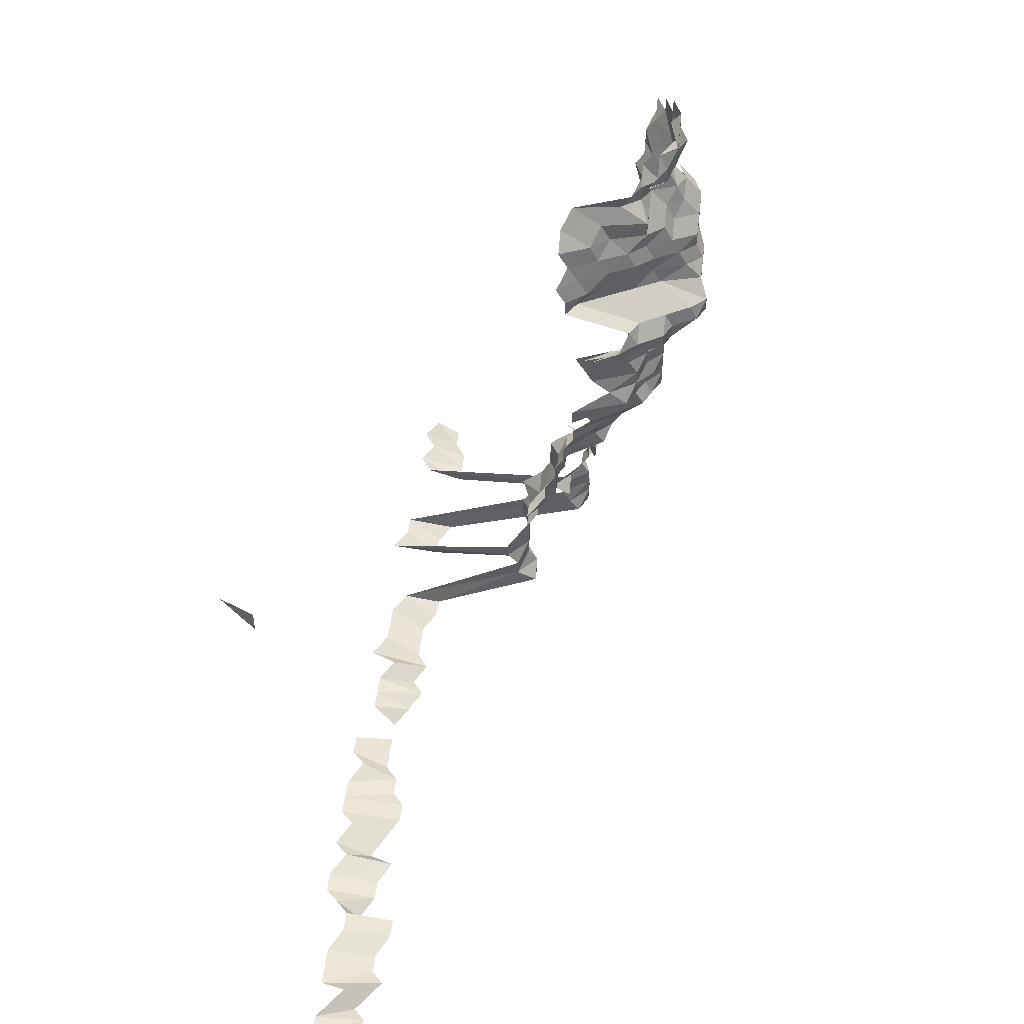
<metadata>
{"format":"obj","ext":"obj","renderer":"f3d","projection":"perspective","resolution":1024,"background":"white","views":[{"elev":51.9,"azim":97.1,"up":"+Y"}]}
</metadata>
<code>
g default
v 0.06279 0.4467 1.29
v 0.04463 0.4432 1.28
v 0.02717 0.4467 1.29
v 0.07998 0.4256 1.28
v 0.0623 0.4256 1.28
v 0.04463 0.4256 1.28
v 0.02717 0.4289 1.29
v 0.009418 0.4319 1.299
v 0.807 0.5099 1.6
v 0.8001 0.5198 1.631
v 0.08117 0.414 1.299
v 0.0623 0.4079 1.28
v 0.04432 0.4051 1.271
v 0.02717 0.4111 1.29
v 0.009418 0.414 1.299
v -0.008585 0.4172 1.309
v 0.807 0.4879 1.6
v 0.0991 0.3961 1.299
v 0.0806 0.3934 1.29
v 0.0623 0.3903 1.28
v 0.04463 0.3903 1.28
v 0.02717 0.3934 1.29
v 0.00949 0.3991 1.309
v -0.008585 0.3991 1.309
v 0.09987 0.3811 1.309
v 0.0806 0.3756 1.29
v 0.06279 0.3756 1.29
v 0.04463 0.3727 1.28
v 0.02736 0.3782 1.299
v 0.009563 0.384 1.319
v 0.08179 0.3631 1.309
v 0.06279 0.3578 1.29
v 0.04498 0.3578 1.29
v 0.02757 0.3631 1.309
v 0.009563 0.3658 1.319
v 0.06372 0.345 1.309
v 0.04529 0.3424 1.299
v 0.02778 0.3477 1.319
v 0.009563 0.3477 1.319
v 0.04599 0.3295 1.319
v 0.02778 0.3295 1.319
v 0.009635 0.332 1.329
v -0.008585 0.327 1.309
v -0.02666 0.327 1.309
v 0.04634 0.3137 1.329
v 0.02778 0.3113 1.319
v 0.00949 0.3089 1.309
v -0.00846 0.3045 1.29
v -0.02627 0.3045 1.29
v 0.06785 0.3098 1.394
v 0.04672 0.2978 1.34
v 0.02778 0.2931 1.319
v 0.00949 0.2909 1.309
v -0.008395 0.2845 1.28
v -0.02589 0.2825 1.271
v -0.04374 0.2845 1.28
v 0.08779 0.2929 1.405
v 0.06625 0.2837 1.361
v 0.04564 0.2729 1.309
v 0.02757 0.2729 1.309
v 0.009353 0.2689 1.29
v -0.008336 0.2649 1.271
v -0.0255 0.261 1.252
v -0.0431 0.2629 1.261
v -0.06233 0.2708 1.299
v 0.1072 0.2735 1.405
v 0.08567 0.2669 1.371
v 0.06571 0.2628 1.35
v 0.04564 0.2548 1.309
v 0.02717 0.2511 1.29
v 0.00928 0.2492 1.28
v -0.008211 0.2437 1.252
v -0.0255 0.2437 1.252
v -0.0431 0.2455 1.261
v -0.0619 0.2511 1.29
v 0.1064 0.2522 1.394
v 0.08504 0.2462 1.361
v 0.06469 0.2404 1.329
v 0.04564 0.2368 1.309
v 0.02695 0.2315 1.28
v 0.009077 0.2265 1.252
v -0.008211 0.2265 1.252
v -0.0255 0.2265 1.252
v -0.0431 0.2281 1.261
v -0.06233 0.235 1.299
v 0.1266 0.2348 1.405
v 0.1054 0.2309 1.382
v 0.08435 0.2256 1.35
v 0.0642 0.2204 1.319
v 0.04529 0.2171 1.299
v 0.02677 0.2124 1.271
v 0.009077 0.2092 1.252
v -0.008211 0.2092 1.252
v -0.0255 0.2092 1.252
v -0.04344 0.2124 1.271
v -0.06281 0.2187 1.309
v 0.1256 0.2137 1.394
v 0.1046 0.2102 1.371
v 0.08435 0.207 1.35
v 0.0642 0.2022 1.319
v 0.04529 0.1992 1.299
v 0.02655 0.1933 1.261
v 0.009012 0.1906 1.243
v -0.008152 0.1906 1.243
v -0.0255 0.192 1.252
v -0.04374 0.1963 1.28
v -0.06281 0.2007 1.309
v 0.1256 0.1945 1.394
v 0.1054 0.1929 1.382
v 0.08435 0.1884 1.35
v 0.0642 0.1841 1.319
v 0.04498 0.18 1.29
v 0.02618 0.1735 1.243
v 0.009012 0.1735 1.243
v -0.008152 0.1735 1.243
v -0.02568 0.176 1.261
v -0.04474 0.1827 1.309
v -0.06329 0.1841 1.319
v 0.1188 0.1659 1.319
v 0.09987 0.1646 1.309
v 0.07998 0.161 1.28
v 0.06094 0.1575 1.252
v 0.04303 0.1552 1.234
v 0.02618 0.1563 1.243
v 0.009012 0.1563 1.243
v -0.008211 0.1575 1.252
v -0.02568 0.1586 1.261
v -0.04474 0.1646 1.309
v 0.1381 0.1488 1.329
v 0.1179 0.1466 1.309
v 0.09766 0.1433 1.28
v 0.07942 0.1423 1.271
v 0.0605 0.1392 1.243
v 0.04303 0.1382 1.234
v 0.02618 0.1392 1.243
v 0.009077 0.1402 1.252
v -0.008211 0.1402 1.252
v -0.02646 0.1455 1.299
v -0.04508 0.1477 1.319
v 0.1414 0.1337 1.361
v 0.1188 0.1295 1.319
v 0.09766 0.1257 1.28
v 0.07942 0.1248 1.271
v 0.06138 0.1238 1.261
v 0.04334 0.1221 1.243
v 0.02636 0.123 1.252
v 0.009077 0.123 1.252
v -0.00846 0.1267 1.29
v -0.02646 0.1276 1.299
v -0.04474 0.1286 1.309
v 0.1235 0.1157 1.371
v 0.1022 0.1131 1.34
v 0.08117 0.1097 1.299
v 0.06279 0.1089 1.29
v 0.04432 0.1073 1.271
v 0.02695 0.1081 1.28
v 0.009353 0.1089 1.29
v -0.00846 0.1089 1.29
v -0.02686 0.1114 1.319
v -0.04542 0.1122 1.329
v 0.1054 0.09763 1.382
v 0.08242 0.09318 1.319
v 0.06323 0.09177 1.299
v 0.04498 0.09113 1.29
v 0.02717 0.09113 1.29
v 0.009353 0.09113 1.29
v -0.00846 0.09113 1.29
v -0.02666 0.09247 1.309
v -0.0458 0.09466 1.34
v 0.1046 0.07796 1.371
v 0.08242 0.075 1.319
v 0.06323 0.07386 1.299
v 0.04463 0.07278 1.28
v 0.02717 0.07335 1.29
v 0.009353 0.07335 1.29
v -0.00846 0.07335 1.29
v -0.02666 0.07443 1.309
v -0.04542 0.07557 1.329
v 0.1038 0.05863 1.361
v 0.08179 0.05639 1.309
v 0.06323 0.05596 1.299
v 0.04463 0.05514 1.28
v 0.02717 0.05557 1.29
v 0.009353 0.05557 1.29
v -0.00846 0.05557 1.29
v -0.02666 0.05639 1.309
v -0.04542 0.05726 1.329
v 0.1022 0.03926 1.34
v 0.08179 0.03835 1.309
v 0.06279 0.0378 1.29
v 0.04463 0.0375 1.28
v 0.02717 0.0378 1.29
v 0.009353 0.0378 1.29
v -0.008519 0.03806 1.299
v -0.02646 0.03806 1.299
v -0.04542 0.03894 1.329
v 0.1245 0.02145 1.382
v 0.1006 0.02047 1.319
v 0.08179 0.02031 1.309
v 0.06323 0.02016 1.299
v 0.04463 0.01986 1.28
v 0.02717 0.02002 1.29
v 0.009353 0.02002 1.29
v -0.00846 0.02002 1.29
v -0.02646 0.02016 1.299
v -0.04542 0.02062 1.329
v 0.1245 0.002401 1.382
v 0.1046 0.002382 1.371
v 0.08117 0.002257 1.299
v 0.06279 0.002241 1.29
v 0.04463 0.002224 1.28
v 0.02717 0.002241 1.29
v 0.009418 0.002257 1.299
v -0.00846 0.002241 1.29
v -0.02666 0.002274 1.309
v -0.04542 0.002309 1.329
v 0.1038 -0.01639 1.361
v 0.08242 -0.01589 1.319
v 0.06372 -0.01577 1.309
v 0.04564 -0.01577 1.309
v 0.02757 -0.01577 1.309
v 0.00949 -0.01577 1.309
v -0.008585 -0.01577 1.309
v -0.02686 -0.01589 1.319
v -0.04542 -0.01601 1.329
v 0.1054 -0.03569 1.382
v 0.08504 -0.03515 1.361
v 0.06469 -0.03432 1.329
v 0.04599 -0.03406 1.319
v 0.02778 -0.03406 1.319
v 0.00949 -0.03381 1.309
v -0.008585 -0.03381 1.309
v -0.02686 -0.03406 1.319
v -0.04542 -0.03432 1.329
v 0.1054 -0.05474 1.382
v 0.08504 -0.0539 1.361
v 0.06571 -0.05347 1.35
v 0.04672 -0.05307 1.34
v 0.02778 -0.05224 1.319
v 0.009563 -0.05224 1.319
v -0.008651 -0.05224 1.319
v -0.02686 -0.05224 1.319
v -0.04542 -0.05264 1.329
v 0.1064 -0.07442 1.394
v 0.08567 -0.07319 1.371
v 0.06673 -0.07319 1.371
v 0.04707 -0.07207 1.35
v 0.02799 -0.07095 1.329
v 0.009563 -0.07042 1.319
v -0.008651 -0.07042 1.319
v -0.02707 -0.07095 1.329
v -0.04542 -0.07095 1.329
v 0.1064 -0.09363 1.394
v 0.08635 -0.09283 1.382
v 0.06727 -0.09283 1.382
v 0.0478 -0.09209 1.371
v 0.02822 -0.09001 1.34
v 0.009563 -0.0886 1.319
v -0.008651 -0.0886 1.319
v -0.02707 -0.08927 1.329
v -0.0458 -0.09001 1.34
v 0.1072 -0.1137 1.405
v 0.0871 -0.1128 1.394
v 0.06785 -0.1128 1.394
v 0.04861 -0.1128 1.394
v 0.02866 -0.1102 1.361
v 0.009635 -0.1076 1.329
v -0.008651 -0.1068 1.319
v -0.02707 -0.1076 1.329
v -0.04542 -0.1076 1.329
v 0.1081 -0.1342 1.417
v 0.08779 -0.1331 1.405
v 0.06785 -0.1321 1.394
v 0.04861 -0.1321 1.394
v 0.02936 -0.1321 1.394
v 0.009715 -0.1269 1.34
v -0.008716 -0.1259 1.329
v -0.02729 -0.1269 1.34
v 0.08779 -0.1525 1.405
v 0.06785 -0.1513 1.394
v 0.04899 -0.1525 1.405
v 0.02984 -0.1538 1.417
v 0.009867 -0.1477 1.361
v -0.008788 -0.1454 1.34
v -0.02749 -0.1465 1.35
v -0.04651 -0.1477 1.361
v 0.08854 -0.1733 1.417
v 0.06839 -0.1718 1.405
v 0.04899 -0.1718 1.405
v 0.02984 -0.1733 1.417
v 0.009788 -0.1651 1.35
v -0.008854 -0.1651 1.35
v -0.02772 -0.1664 1.361
v -0.04686 -0.1677 1.371
v 0.08854 -0.1928 1.417
v 0.06839 -0.1912 1.405
v 0.04899 -0.1912 1.405
v 0.02984 -0.1928 1.417
v -0.008926 -0.1852 1.361
v -0.02772 -0.1852 1.361
v -0.04651 -0.1852 1.361
v 0.08923 -0.214 1.428
v 0.06839 -0.2105 1.405
v 0.04941 -0.2123 1.417
v 0.03007 -0.214 1.428
v -0.008926 -0.204 1.361
v -0.02792 -0.2055 1.371
v -0.04686 -0.2055 1.371
v 0.08998 -0.2356 1.44
v 0.07009 -0.2356 1.44
v 0.04979 -0.2337 1.428
v 0.03058 -0.2376 1.452
v -0.008926 -0.2227 1.361
v -0.02792 -0.2243 1.371
v -0.04723 -0.2261 1.382
v -0.06742 -0.2299 1.405
v 0.08998 -0.2555 1.44
v 0.06951 -0.2534 1.428
v 0.05021 -0.2555 1.44
v 0.03032 -0.2555 1.44
v -0.02792 -0.2432 1.371
v -0.04651 -0.2415 1.361
v -0.06579 -0.2432 1.371
v 0.07009 -0.2753 1.44
v 0.05021 -0.2753 1.44
v 0.03058 -0.2776 1.452
v -0.02815 -0.2642 1.382
v -0.04686 -0.2621 1.371
v -0.06579 -0.2621 1.371
v 0.09154 -0.3003 1.465
v 0.07009 -0.2952 1.44
v 0.05021 -0.2952 1.44
v 0.03058 -0.2976 1.452
v -0.009293 -0.2905 1.417
v -0.02839 -0.2857 1.394
v -0.04723 -0.2833 1.382
v -0.06631 -0.2833 1.382
v 0.09154 -0.3205 1.465
v 0.07009 -0.315 1.44
v 0.05021 -0.315 1.44
v -0.009142 -0.305 1.394
v -0.02862 -0.3074 1.405
v -0.04686 -0.2999 1.371
v -0.06631 -0.3023 1.382
v 0.09073 -0.3377 1.452
v 0.07009 -0.3349 1.44
v 0.05063 -0.3377 1.452
v -0.02862 -0.3267 1.405
v -0.04686 -0.3188 1.371
v -0.06631 -0.3214 1.382
v 0.807 -0.3941 1.6
v 0.7922 -0.3978 1.615
v 0.7699 -0.3978 1.615
v 0.7476 -0.3978 1.615
v 0.7123 -0.3907 1.586
v 0.703 -0.3978 1.615
v 0.6807 -0.3978 1.615
v 0.6584 -0.3978 1.615
v 0.6302 -0.3941 1.6
v 0.6081 -0.3941 1.6
v 0.5915 -0.3978 1.615
v 0.5749 -0.4018 1.631
v 0.5523 -0.4018 1.631
v 0.5246 -0.3978 1.615
v 0.5073 -0.4018 1.631
v 0.48 -0.3978 1.615
v 0.4623 -0.4018 1.631
v 0.4397 -0.4018 1.631
v 0.4172 -0.4018 1.631
v 0.3908 -0.3978 1.615
v 0.3722 -0.4018 1.631
v 0.3497 -0.4018 1.631
v 0.3016 -0.3978 1.615
v 0.2793 -0.3978 1.615
v 0.257 -0.3978 1.615
v 0.2325 -0.3941 1.6
v 0.2145 -0.4018 1.631
v 0.1901 -0.3978 1.615
v 0.1678 -0.3978 1.615
v 0.1455 -0.3978 1.615
v 0.1221 -0.3941 1.6
v 0.09073 -0.3577 1.452
v 0.06951 -0.3518 1.428
v 0.05021 -0.3547 1.44
v 0.03435 -0.4018 1.631
v 0.01171 -0.3978 1.615
v -0.01059 -0.3978 1.615
v -0.02839 -0.3434 1.394
v -0.04686 -0.3377 1.371
v -0.06579 -0.3377 1.371
v -0.09887 -0.3941 1.6
v -0.1221 -0.3978 1.615
v -0.1431 -0.3941 1.6
v -0.1667 -0.3978 1.615
v -0.1872 -0.3941 1.6
v 0.7853 -0.405 1.557
v 0.7707 -0.4086 1.571
v 0.7423 -0.405 1.557
v 0.7273 -0.4086 1.571
v 0.693 -0.4013 1.543
v 0.6778 -0.405 1.557
v 0.6563 -0.405 1.557
v 0.6291 -0.4013 1.543
v 0.6078 -0.4013 1.543
v 0.6028 -0.4125 1.586
v 0.5754 -0.4086 1.571
v 0.5537 -0.4086 1.571
v 0.5273 -0.405 1.557
v 0.5152 -0.4125 1.586
v 0.4886 -0.4086 1.571
v 0.4628 -0.405 1.557
v 0.4413 -0.405 1.557
v 0.4236 -0.4086 1.571
v 0.4019 -0.4086 1.571
v 0.3838 -0.4125 1.586
v 0.3619 -0.4125 1.586
v 0.34 -0.4125 1.586
v 0.3181 -0.4125 1.586
v 0.2934 -0.4086 1.571
v 0.2693 -0.405 1.557
v 0.25 -0.4086 1.571
v 0.2263 -0.405 1.557
v 0.2066 -0.4086 1.571
v 0.1849 -0.4086 1.571
v 0.1632 -0.4086 1.571
v 0.1403 -0.405 1.557
v 0.1188 -0.405 1.557
v 0.08923 -0.3714 1.428
v 0.06951 -0.3714 1.428
v 0.05021 -0.3746 1.44
v 0.03308 -0.4086 1.571
v 0.01139 -0.4086 1.571
v -0.01021 -0.405 1.557
v -0.02815 -0.3595 1.382
v -0.04686 -0.3566 1.371
v -0.06631 -0.3595 1.382
v -0.09621 -0.405 1.557
v -0.1177 -0.405 1.557
v -0.1392 -0.405 1.557
v -0.1622 -0.4086 1.571
v -0.1838 -0.4086 1.571
g save_OBJ_Seq_Mesh1
f 5 1 4
f 1 5 2
f 6 2 5
f 2 6 3
f 7 3 6
f 4 11 5
f 12 5 11
f 5 12 6
f 13 6 12
f 6 13 7
f 14 7 13
f 7 14 8
f 15 8 14
f 9 17 10
f 19 11 18
f 11 19 12
f 20 12 19
f 12 20 13
f 21 13 20
f 13 21 14
f 22 14 21
f 14 22 15
f 23 15 22
f 15 23 16
f 24 16 23
f 18 25 19
f 26 19 25
f 19 26 20
f 27 20 26
f 20 27 21
f 28 21 27
f 21 28 22
f 29 22 28
f 22 29 23
f 30 23 29
f 23 30 24
f 26 31 27
f 32 27 31
f 27 32 28
f 33 28 32
f 28 33 29
f 34 29 33
f 29 34 30
f 35 30 34
f 32 36 33
f 37 33 36
f 33 37 34
f 38 34 37
f 34 38 35
f 39 35 38
f 37 40 38
f 41 38 40
f 38 41 39
f 42 39 41
f 40 45 41
f 46 41 45
f 41 46 42
f 47 42 46
f 42 47 43
f 48 43 47
f 43 48 44
f 49 44 48
f 51 45 50
f 45 51 46
f 52 46 51
f 46 52 47
f 53 47 52
f 47 53 48
f 54 48 53
f 48 54 49
f 55 49 54
f 58 50 57
f 50 58 51
f 59 51 58
f 51 59 52
f 60 52 59
f 52 60 53
f 61 53 60
f 53 61 54
f 62 54 61
f 54 62 55
f 63 55 62
f 55 63 56
f 64 56 63
f 67 57 66
f 57 67 58
f 68 58 67
f 58 68 59
f 69 59 68
f 59 69 60
f 70 60 69
f 60 70 61
f 71 61 70
f 61 71 62
f 72 62 71
f 62 72 63
f 73 63 72
f 63 73 64
f 74 64 73
f 64 74 65
f 75 65 74
f 66 76 67
f 77 67 76
f 67 77 68
f 78 68 77
f 68 78 69
f 79 69 78
f 69 79 70
f 80 70 79
f 70 80 71
f 81 71 80
f 71 81 72
f 82 72 81
f 72 82 73
f 83 73 82
f 73 83 74
f 84 74 83
f 74 84 75
f 85 75 84
f 87 76 86
f 76 87 77
f 88 77 87
f 77 88 78
f 89 78 88
f 78 89 79
f 90 79 89
f 79 90 80
f 91 80 90
f 80 91 81
f 92 81 91
f 81 92 82
f 93 82 92
f 82 93 83
f 94 83 93
f 83 94 84
f 95 84 94
f 84 95 85
f 96 85 95
f 86 97 87
f 98 87 97
f 87 98 88
f 99 88 98
f 88 99 89
f 100 89 99
f 89 100 90
f 101 90 100
f 90 101 91
f 102 91 101
f 91 102 92
f 103 92 102
f 92 103 93
f 104 93 103
f 93 104 94
f 105 94 104
f 94 105 95
f 106 95 105
f 95 106 96
f 107 96 106
f 97 108 98
f 109 98 108
f 98 109 99
f 110 99 109
f 99 110 100
f 111 100 110
f 100 111 101
f 112 101 111
f 101 112 102
f 113 102 112
f 102 113 103
f 114 103 113
f 103 114 104
f 115 104 114
f 104 115 105
f 116 105 115
f 105 116 106
f 117 106 116
f 106 117 107
f 118 107 117
f 108 119 109
f 120 109 119
f 109 120 110
f 121 110 120
f 110 121 111
f 122 111 121
f 111 122 112
f 123 112 122
f 112 123 113
f 124 113 123
f 113 124 114
f 125 114 124
f 114 125 115
f 126 115 125
f 115 126 116
f 127 116 126
f 116 127 117
f 128 117 127
f 117 128 118
f 130 119 129
f 119 130 120
f 131 120 130
f 120 131 121
f 132 121 131
f 121 132 122
f 133 122 132
f 122 133 123
f 134 123 133
f 123 134 124
f 135 124 134
f 124 135 125
f 136 125 135
f 125 136 126
f 137 126 136
f 126 137 127
f 138 127 137
f 127 138 128
f 139 128 138
f 129 140 130
f 141 130 140
f 130 141 131
f 142 131 141
f 131 142 132
f 143 132 142
f 132 143 133
f 144 133 143
f 133 144 134
f 145 134 144
f 134 145 135
f 146 135 145
f 135 146 136
f 147 136 146
f 136 147 137
f 148 137 147
f 137 148 138
f 149 138 148
f 138 149 139
f 150 139 149
f 141 151 142
f 152 142 151
f 142 152 143
f 153 143 152
f 143 153 144
f 154 144 153
f 144 154 145
f 155 145 154
f 145 155 146
f 156 146 155
f 146 156 147
f 157 147 156
f 147 157 148
f 158 148 157
f 148 158 149
f 159 149 158
f 149 159 150
f 160 150 159
f 152 161 153
f 162 153 161
f 153 162 154
f 163 154 162
f 154 163 155
f 164 155 163
f 155 164 156
f 165 156 164
f 156 165 157
f 166 157 165
f 157 166 158
f 167 158 166
f 158 167 159
f 168 159 167
f 159 168 160
f 169 160 168
f 161 170 162
f 171 162 170
f 162 171 163
f 172 163 171
f 163 172 164
f 173 164 172
f 164 173 165
f 174 165 173
f 165 174 166
f 175 166 174
f 166 175 167
f 176 167 175
f 167 176 168
f 177 168 176
f 168 177 169
f 178 169 177
f 170 179 171
f 180 171 179
f 171 180 172
f 181 172 180
f 172 181 173
f 182 173 181
f 173 182 174
f 183 174 182
f 174 183 175
f 184 175 183
f 175 184 176
f 185 176 184
f 176 185 177
f 186 177 185
f 177 186 178
f 187 178 186
f 179 188 180
f 189 180 188
f 180 189 181
f 190 181 189
f 181 190 182
f 191 182 190
f 182 191 183
f 192 183 191
f 183 192 184
f 193 184 192
f 184 193 185
f 194 185 193
f 185 194 186
f 195 186 194
f 186 195 187
f 196 187 195
f 198 188 197
f 188 198 189
f 199 189 198
f 189 199 190
f 200 190 199
f 190 200 191
f 201 191 200
f 191 201 192
f 202 192 201
f 192 202 193
f 203 193 202
f 193 203 194
f 204 194 203
f 194 204 195
f 205 195 204
f 195 205 196
f 206 196 205
f 197 207 198
f 208 198 207
f 198 208 199
f 209 199 208
f 199 209 200
f 210 200 209
f 200 210 201
f 211 201 210
f 201 211 202
f 212 202 211
f 202 212 203
f 213 203 212
f 203 213 204
f 214 204 213
f 204 214 205
f 215 205 214
f 205 215 206
f 216 206 215
f 208 217 209
f 218 209 217
f 209 218 210
f 219 210 218
f 210 219 211
f 220 211 219
f 211 220 212
f 221 212 220
f 212 221 213
f 222 213 221
f 213 222 214
f 223 214 222
f 214 223 215
f 224 215 223
f 215 224 216
f 225 216 224
f 217 226 218
f 227 218 226
f 218 227 219
f 228 219 227
f 219 228 220
f 229 220 228
f 220 229 221
f 230 221 229
f 221 230 222
f 231 222 230
f 222 231 223
f 232 223 231
f 223 232 224
f 233 224 232
f 224 233 225
f 234 225 233
f 226 235 227
f 236 227 235
f 227 236 228
f 237 228 236
f 228 237 229
f 238 229 237
f 229 238 230
f 239 230 238
f 230 239 231
f 240 231 239
f 231 240 232
f 241 232 240
f 232 241 233
f 242 233 241
f 233 242 234
f 243 234 242
f 235 244 236
f 245 236 244
f 236 245 237
f 246 237 245
f 237 246 238
f 247 238 246
f 238 247 239
f 248 239 247
f 239 248 240
f 249 240 248
f 240 249 241
f 250 241 249
f 241 250 242
f 251 242 250
f 242 251 243
f 252 243 251
f 244 253 245
f 254 245 253
f 245 254 246
f 255 246 254
f 246 255 247
f 256 247 255
f 247 256 248
f 257 248 256
f 248 257 249
f 258 249 257
f 249 258 250
f 259 250 258
f 250 259 251
f 260 251 259
f 251 260 252
f 261 252 260
f 253 262 254
f 263 254 262
f 254 263 255
f 264 255 263
f 255 264 256
f 265 256 264
f 256 265 257
f 266 257 265
f 257 266 258
f 267 258 266
f 258 267 259
f 268 259 267
f 259 268 260
f 269 260 268
f 260 269 261
f 270 261 269
f 262 271 263
f 272 263 271
f 263 272 264
f 273 264 272
f 264 273 265
f 274 265 273
f 265 274 266
f 275 266 274
f 266 275 267
f 276 267 275
f 267 276 268
f 277 268 276
f 268 277 269
f 278 269 277
f 269 278 270
f 272 279 273
f 280 273 279
f 273 280 274
f 281 274 280
f 274 281 275
f 282 275 281
f 275 282 276
f 283 276 282
f 276 283 277
f 284 277 283
f 277 284 278
f 285 278 284
f 279 287 280
f 288 280 287
f 280 288 281
f 289 281 288
f 281 289 282
f 290 282 289
f 282 290 283
f 291 283 290
f 283 291 284
f 292 284 291
f 284 292 285
f 293 285 292
f 285 293 286
f 294 286 293
f 287 295 288
f 296 288 295
f 288 296 289
f 297 289 296
f 289 297 290
f 298 290 297
f 290 298 291
f 292 299 293
f 300 293 299
f 293 300 294
f 301 294 300
f 295 302 296
f 303 296 302
f 296 303 297
f 304 297 303
f 297 304 298
f 305 298 304
f 299 306 300
f 307 300 306
f 300 307 301
f 308 301 307
f 302 309 303
f 310 303 309
f 303 310 304
f 311 304 310
f 304 311 305
f 312 305 311
f 306 313 307
f 314 307 313
f 307 314 308
f 315 308 314
f 309 317 310
f 318 310 317
f 310 318 311
f 319 311 318
f 311 319 312
f 320 312 319
f 314 321 315
f 322 315 321
f 315 322 316
f 323 316 322
f 318 324 319
f 325 319 324
f 319 325 320
f 326 320 325
f 321 327 322
f 328 322 327
f 322 328 323
f 329 323 328
f 331 324 330
f 324 331 325
f 332 325 331
f 325 332 326
f 333 326 332
f 335 327 334
f 327 335 328
f 336 328 335
f 328 336 329
f 337 329 336
f 330 338 331
f 339 331 338
f 331 339 332
f 340 332 339
f 332 340 333
f 334 341 335
f 342 335 341
f 335 342 336
f 343 336 342
f 336 343 337
f 344 337 343
f 338 345 339
f 346 339 345
f 339 346 340
f 347 340 346
f 342 348 343
f 349 343 348
f 343 349 344
f 350 344 349
f 382 345 381
f 345 382 346
f 383 346 382
f 346 383 347
f 384 347 383
f 388 348 387
f 348 388 349
f 389 349 388
f 349 389 350
f 390 350 389
f 351 396 352
f 397 352 396
f 352 397 353
f 398 353 397
f 353 398 354
f 399 354 398
f 354 399 355
f 400 355 399
f 355 400 356
f 401 356 400
f 356 401 357
f 402 357 401
f 357 402 358
f 403 358 402
f 358 403 359
f 404 359 403
f 359 404 360
f 405 360 404
f 360 405 361
f 406 361 405
f 361 406 362
f 407 362 406
f 362 407 363
f 408 363 407
f 363 408 364
f 409 364 408
f 364 409 365
f 410 365 409
f 365 410 366
f 411 366 410
f 366 411 367
f 412 367 411
f 367 412 368
f 413 368 412
f 368 413 369
f 414 369 413
f 369 414 370
f 415 370 414
f 370 415 371
f 416 371 415
f 371 416 372
f 417 372 416
f 419 373 418
f 373 419 374
f 420 374 419
f 374 420 375
f 421 375 420
f 375 421 376
f 422 376 421
f 376 422 377
f 423 377 422
f 377 423 378
f 424 378 423
f 378 424 379
f 425 379 424
f 379 425 380
f 426 380 425
f 380 426 381
f 427 381 426
f 381 427 382
f 428 382 427
f 382 428 383
f 429 383 428
f 383 429 384
f 430 384 429
f 384 430 385
f 431 385 430
f 385 431 386
f 432 386 431
f 386 432 387
f 433 387 432
f 387 433 388
f 434 388 433
f 388 434 389
f 435 389 434
f 389 435 390
f 436 390 435
f 390 436 391
f 437 391 436
f 391 437 392
f 438 392 437
f 392 438 393
f 439 393 438
f 393 439 394
f 440 394 439
f 394 440 395
f 441 395 440

</code>
